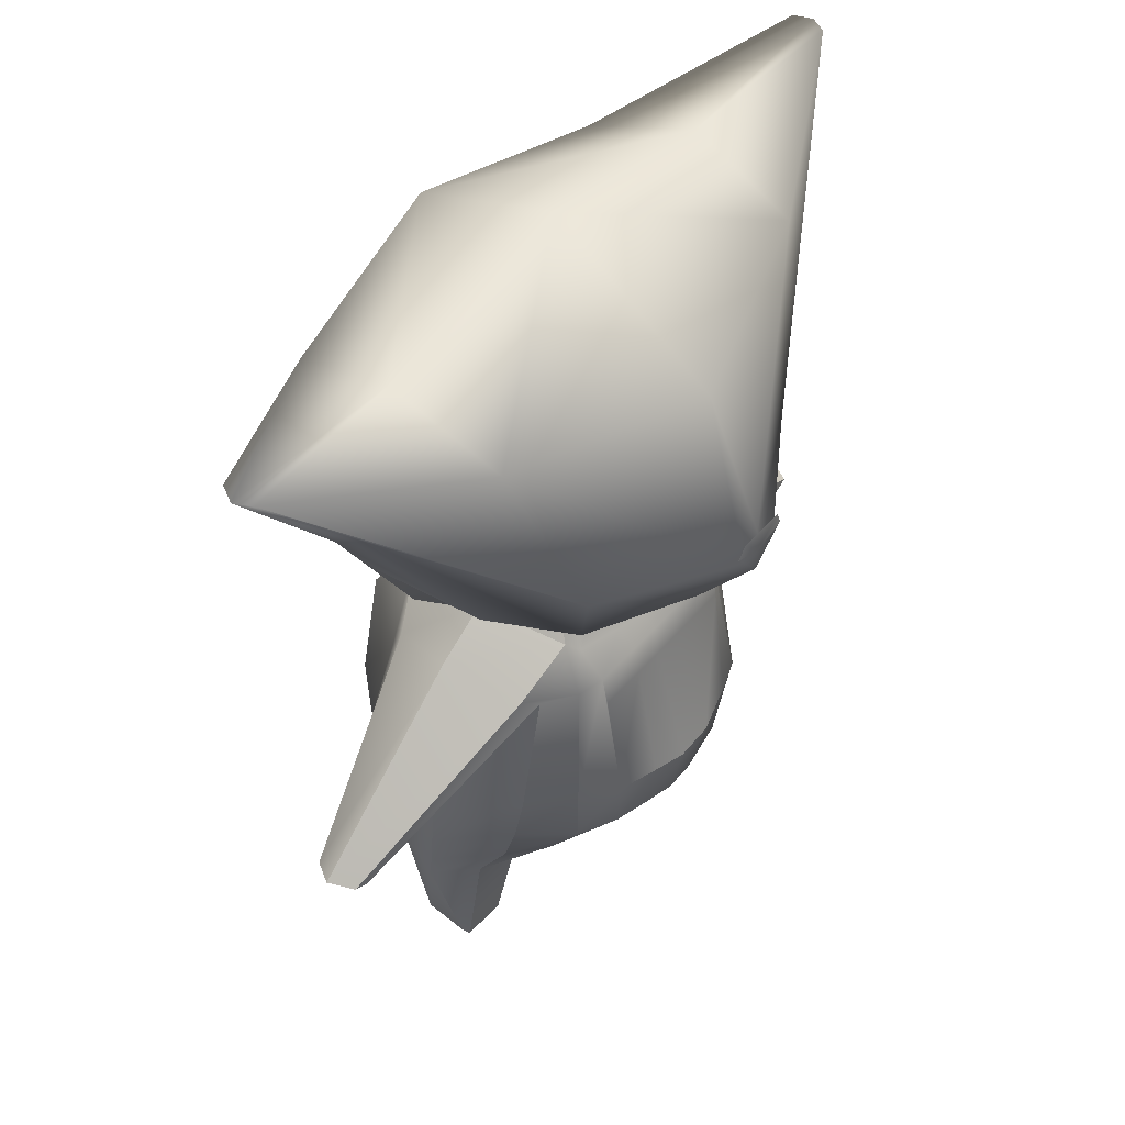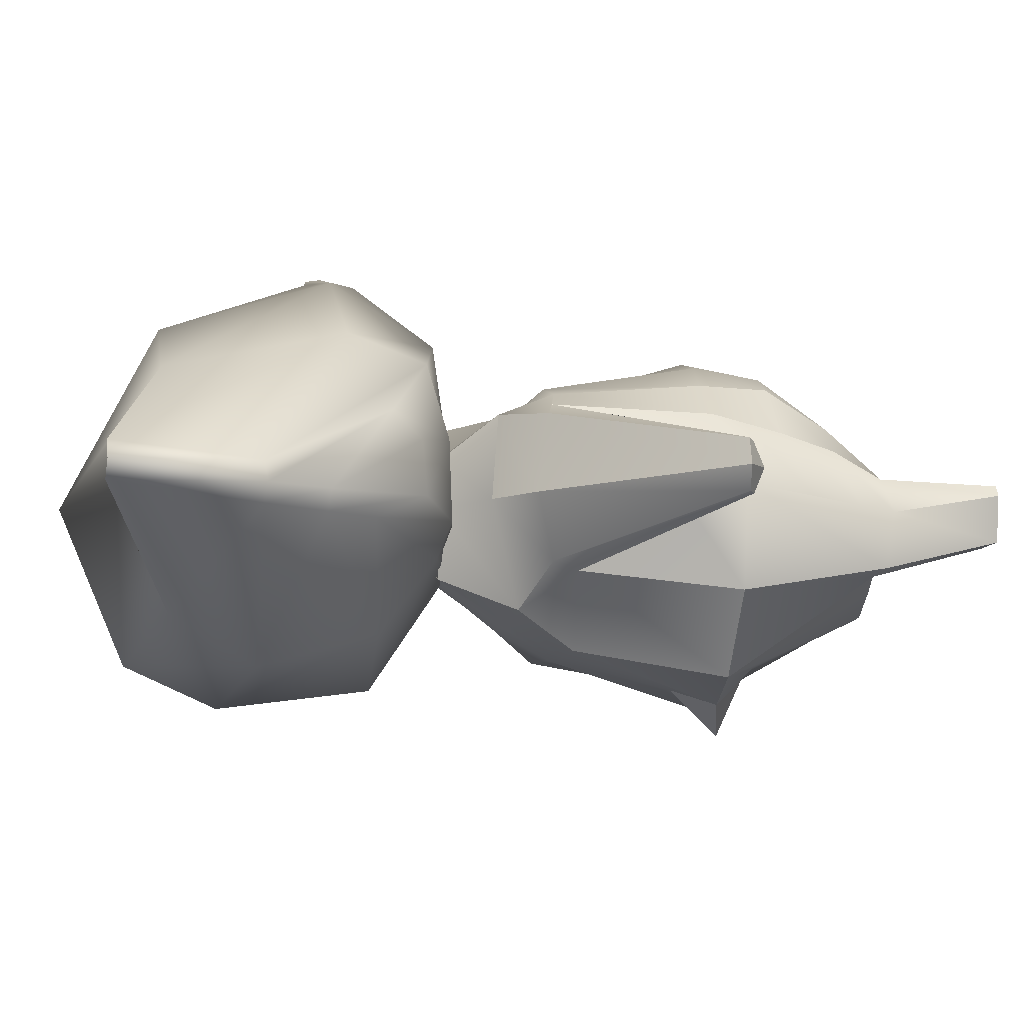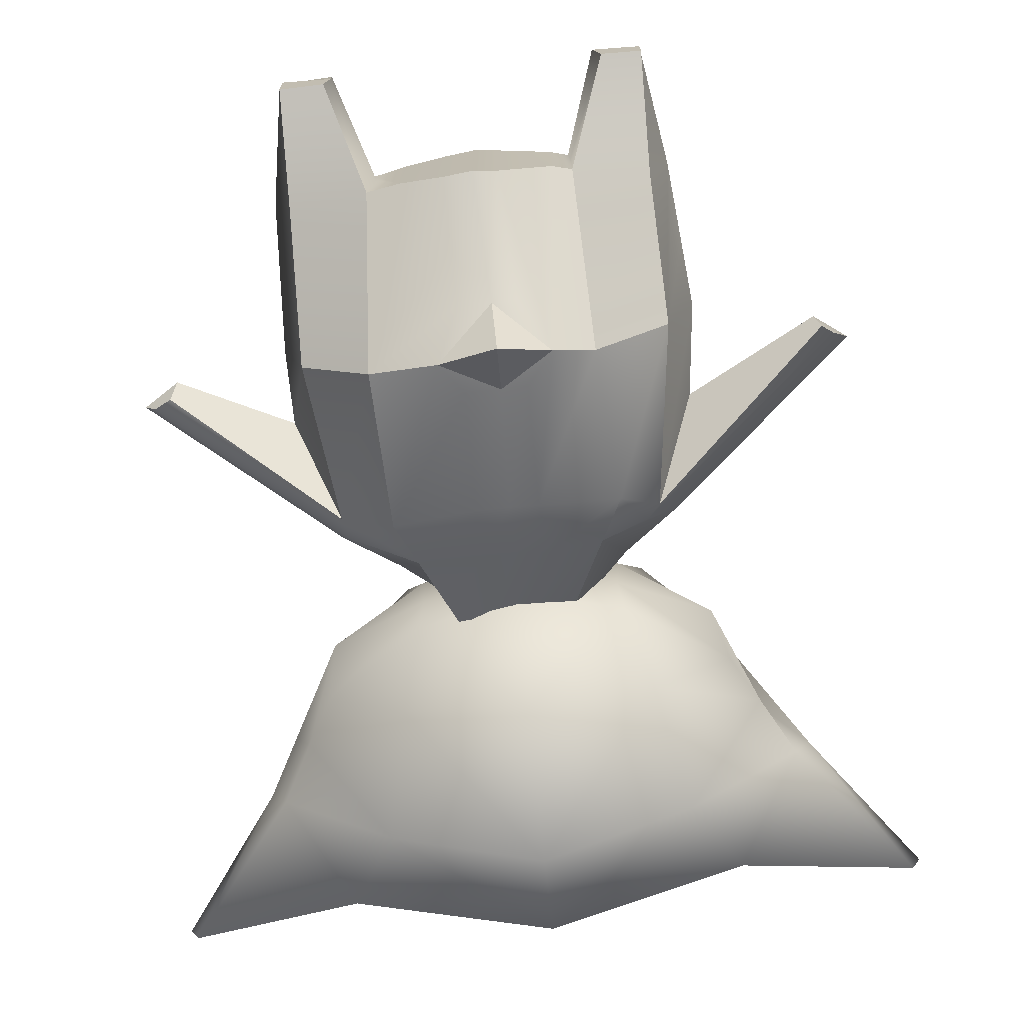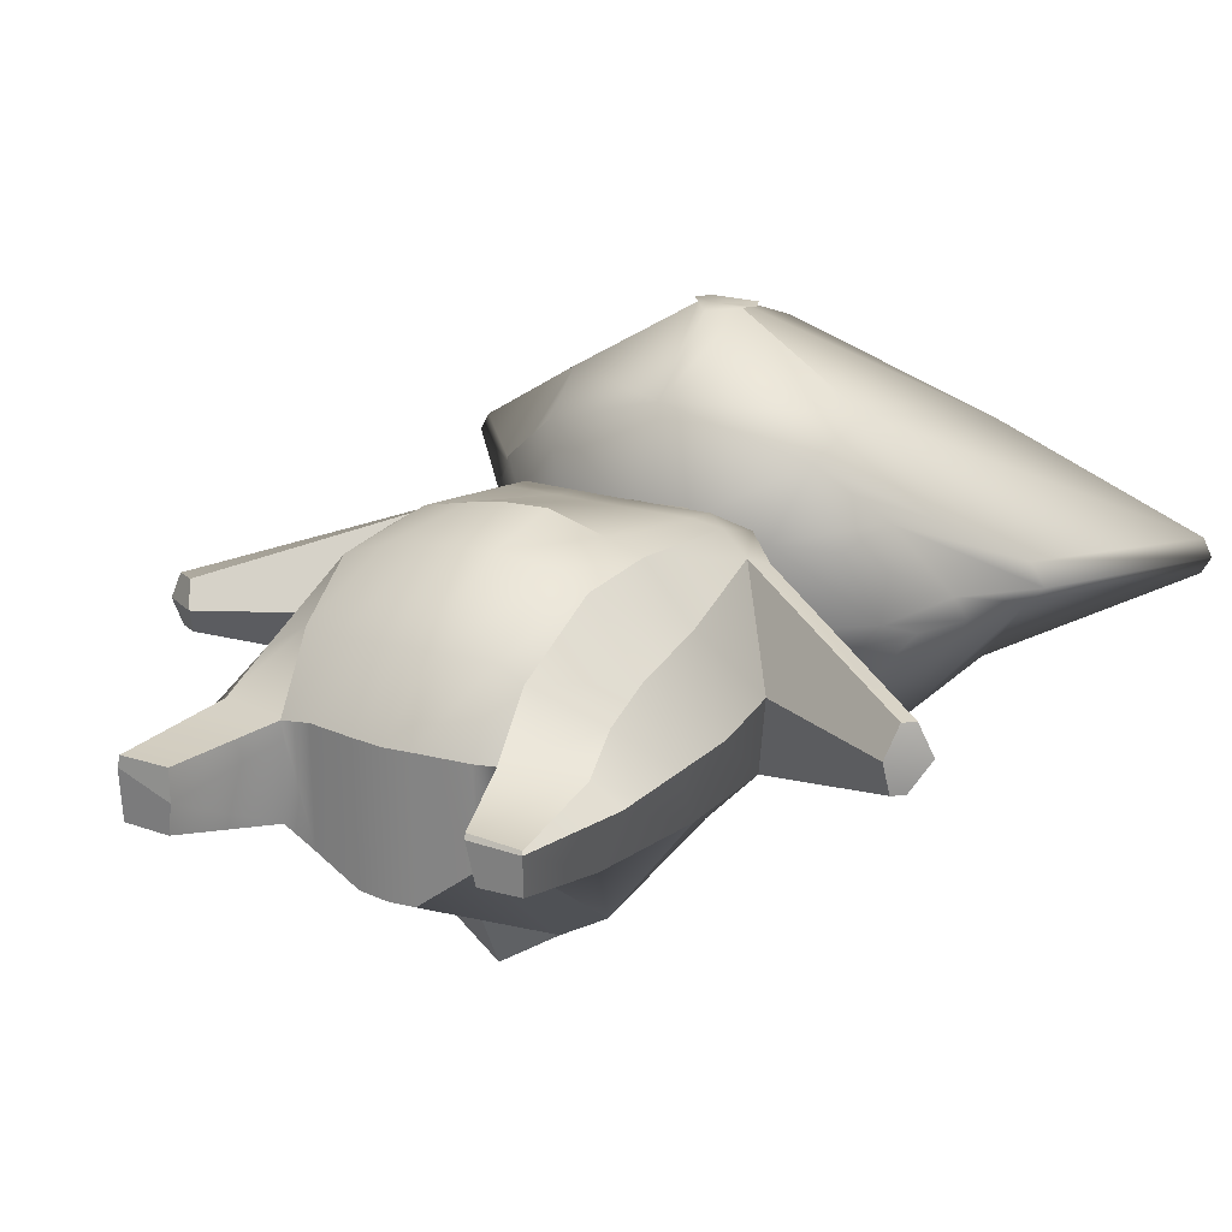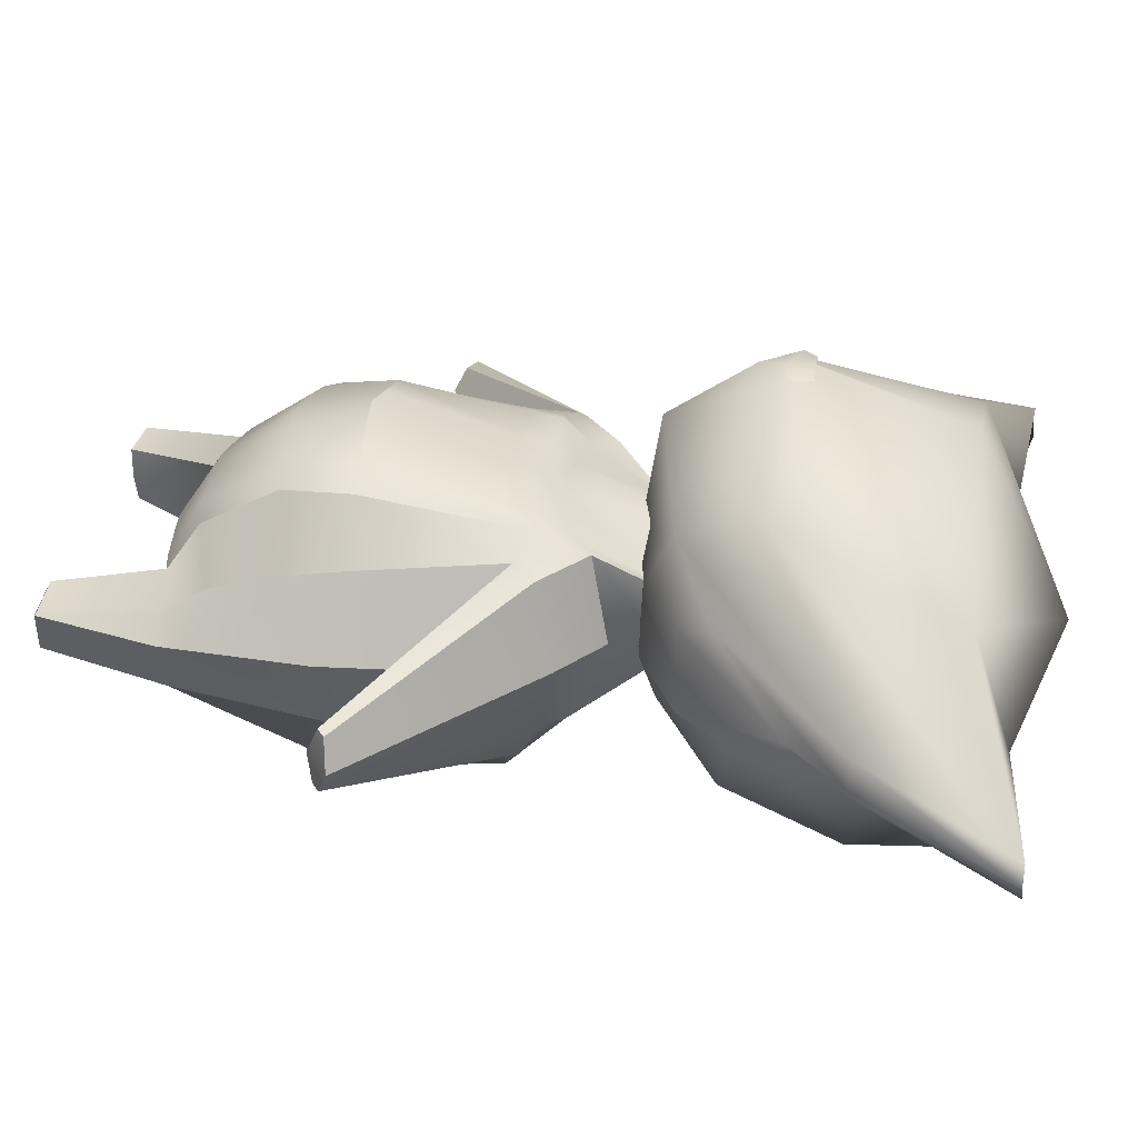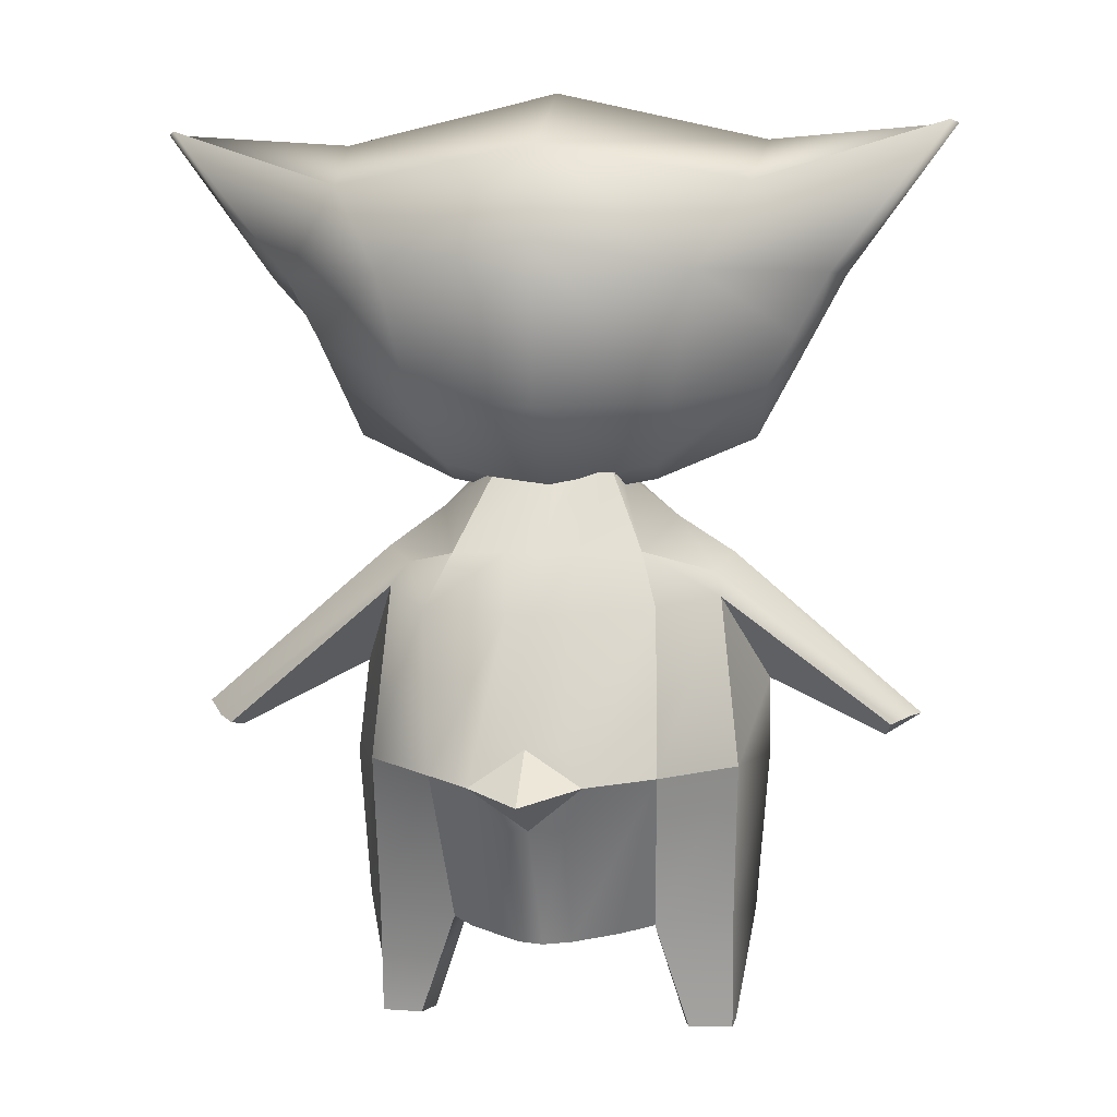
<metadata>
{"format":"obj","ext":"obj","renderer":"f3d","projection":"perspective","resolution":1024,"background":"white","views":[{"elev":50.2,"azim":-50.6,"up":"+Y"},{"elev":-7.6,"azim":-101.2,"up":"+Z"},{"elev":-74.7,"azim":6.1,"up":"+Z"},{"elev":22.0,"azim":28.7,"up":"+Z"},{"elev":31.8,"azim":99.0,"up":"+Z"},{"elev":2.7,"azim":-172.5,"up":"+Y"}]}
</metadata>
<code>
o Cube.001
v -0.002316 0.3917 0.02719
v 0.01149 0.3917 0.1288
v -0.03487 0.3917 0.0209
v -0.03609 0.3917 0.1045
v 0.07071 0.3917 0.1086
v 0.04766 0.3917 0.03299
v 0.01184 0.3368 -0.007861
v 0.0102 0.3281 0.1457
v -0.05665 0.3391 -0.001431
v -0.05918 0.3537 0.1345
v 0.08646 0.3566 0.1355
v 0.07165 0.3372 0.000652
v 0.01109 0.2981 -0.0299
v 0.01109 0.3193 0.156
v -0.06869 0.3034 -0.0299
v -0.06334 0.3152 0.1497
v 0.08554 0.319 0.1492
v 0.08667 0.3008 -0.02794
v 0.1048 0.3304 0.02028
v 0.1136 0.3257 0.1299
v -0.08947 0.3219 0.1376
v -0.108 0.3081 0.02119
v -0.09949 0.3262 0.1297
v -0.1047 0.3246 0.02776
v -0.233 0.2247 0.06045
v -0.2335 0.225 0.09453
v -0.2217 0.2188 0.06045
v -0.2222 0.2191 0.09453
v 0.2496 0.2255 0.09904
v 0.2472 0.2198 0.05778
v 0.2421 0.2201 0.09904
v 0.2397 0.2143 0.05778
v 0.1056 0.3109 0.137
v 0.1134 0.3151 0.000634
v 0.0102 0.07368 0.001175
v 0.01015 0.0711 0.09368
v -0.06338 0.08373 0.02621
v -0.06082 0.08149 0.08982
v 0.07543 0.08121 0.09254
v 0.07683 0.08445 0.03886
v -0.1042 0.09138 0.08997
v -0.1166 0.09259 0.0265
v 0.1249 0.09084 0.09177
v 0.1291 0.09315 0.03931
v 0.09878 0.01141 0.09055
v 0.1044 0.01146 0.06132
v 0.1311 0.01264 0.08762
v 0.1316 0.01223 0.0617
v -0.08505 0.01031 0.04559
v -0.08189 0.009381 0.08636
v -0.1147 0.01068 0.08593
v -0.115 0.01087 0.04641
v -0.1206 0.1955 0.009341
v 0.007418 0.2038 0.1883
v 0.01588 0.1778 -0.08413
v 0.0921 0.2104 0.1687
v -0.07128 0.1935 -0.04692
v 0.123 0.2116 0.1323
v 0.07934 0.1931 -0.04685
v -0.1033 0.2124 0.1325
v 0.1317 0.1951 0.02482
v -0.07276 0.2129 0.1577
v -0.03579 0.3917 0.06994
v 0.06307 0.3917 0.06804
v -0.07528 0.3611 0.07296
v 0.08872 0.3677 0.07296
v -0.1384 0.249 0.07768
v -0.1137 0.3364 0.07353
v -0.2422 0.226 0.07622
v -0.2177 0.2105 0.07783
v 0.2593 0.2279 0.07842
v 0.2364 0.2109 0.07842
v 0.1446 0.258 0.07843
v 0.1283 0.3393 0.07469
v -0.0602 0.08267 0.07843
v 0.07662 0.08248 0.07843
v -0.1299 0.09099 0.06385
v 0.1435 0.09257 0.07843
v 0.09914 0.01015 0.08704
v 0.1317 0.01108 0.08559
v -0.08152 0.009054 0.0656
v -0.1154 0.009057 0.07924
v -0.1387 0.1976 0.07985
v 0.1522 0.1936 0.07985
v 0.01238 0.3917 0.0275
v 0.02854 0.3917 0.1293
v 0.03431 0.3385 -0.008489
v 0.02968 0.3318 0.1439
v 0.03099 0.2988 -0.0299
v 0.03099 0.3199 0.156
v 0.02666 0.07525 0.001175
v 0.02727 0.07294 0.09364
v 0.03474 0.2066 0.1884
v 0.0511 0.1873 -0.06209
v -0.002577 0.3917 0.1286
v -0.01218 0.3917 0.0275
v -0.01223 0.3317 0.1428
v -0.01431 0.3375 -0.008625
v -0.01123 0.3192 0.156
v -0.01123 0.298 -0.0299
v -0.01018 0.07326 0.09406
v -0.009605 0.07564 0.002186
v -0.02443 0.1887 -0.06353
v -0.01668 0.2066 0.1829
v 0.0313 0.1558 -0.03567
v 0.01447 0.1563 -0.03794
v -0.008494 0.1561 -0.03522
v -0.009151 0.212 -0.05065
v 0.03257 0.2117 -0.0502
v 0.01486 0.2119 -0.0513
v -0.04676 0.2093 0.1752
v -0.0261 0.3917 0.1059
v -0.04684 0.3383 0.1377
v -0.04566 0.3191 0.156
v -0.03908 0.07747 0.09439
v 0.05898 0.3917 0.1071
v 0.07413 0.3416 0.1389
v 0.0764 0.3215 0.1561
v 0.0627 0.07767 0.09268
v 0.0696 0.2087 0.1771
v 0.01096 0.2963 0.1603
v 0.03072 0.2969 0.1603
v -0.01117 0.2962 0.1603
v -0.04531 0.2961 0.1603
v 0.07581 0.2983 0.1603
v 0.009429 0.1014 0.1396
v 0.02681 0.1023 0.1396
v -0.01071 0.1034 0.1372
v -0.03944 0.108 0.1336
v 0.06259 0.1051 0.1398
v 0.008101 0.1549 0.1787
v 0.02983 0.1567 0.1787
v -0.01282 0.1566 0.1749
v -0.04157 0.1599 0.1692
v 0.06577 0.1611 0.1729
v -0.072 0.1643 0.1562
v -0.0676 0.1187 0.1303
v 0.08499 0.1614 0.1634
v 0.07754 0.1063 0.1297
v -0.09939 0.1614 0.1211
v -0.0983 0.1237 0.1098
v 0.1216 0.1194 0.1093
v 0.1203 0.1571 0.1206
v -0.1367 0.4497 0.05021
v -0.2583 0.6279 0.05234
v -0.1072 0.4146 0.1075
v -0.2586 0.6276 0.07665
v 0.009301 0.6056 -0.03948
v -0.1306 0.5906 0.1459
v -0.06395 0.3974 0.03209
v -0.06355 0.3889 0.1153
v -0.1288 0.5824 -0.01517
v -0.1292 0.4147 0.06634
v -0.2648 0.6271 0.06452
v 0.009301 0.6519 0.06903
v 0.009301 0.3738 0.05869
v -0.1366 0.6177 0.06523
v -0.06098 0.3863 0.05869
v -0.1791 0.5267 0.07936
v -0.1789 0.5265 0.05193
v 0.007003 0.4662 0.2358
v -0.09553 0.5223 -0.04585
v -0.09431 0.4642 0.1812
v -0.19 0.5255 0.06416
v -0.1287 0.4383 0.1229
v -0.1559 0.4837 0.05086
v 0.009301 0.4341 -0.05459
v 0.006084 0.3896 0.1936
v -0.07778 0.4396 -0.02141
v -0.07943 0.4075 0.1643
v -0.1665 0.4825 0.06416
v 0.1553 0.4497 0.05021
v 0.2769 0.6279 0.05234
v 0.1184 0.4132 0.108
v 0.2772 0.6276 0.07665
v 0.009301 0.3769 0.1116
v -0.000293 0.5861 0.1974
v 0.009301 0.3776 0.02922
v 0.1492 0.5906 0.1459
v 0.08255 0.3974 0.03209
v 0.08216 0.3889 0.1153
v 0.1474 0.5824 -0.01517
v 0.1455 0.4168 0.06543
v 0.2834 0.6271 0.06452
v 0.1552 0.6177 0.06523
v 0.07958 0.3863 0.05869
v 0.1977 0.5267 0.07936
v 0.1975 0.5265 0.05193
v 0.009301 0.5412 -0.06828
v 0.1141 0.5223 -0.04585
v 0.108 0.4639 0.1805
v 0.2086 0.5255 0.06416
v 0.1399 0.4371 0.1234
v 0.1745 0.4837 0.05086
v 0.09704 0.4396 -0.02141
v 0.1001 0.409 0.1634
v 0.1647 0.4839 0.06412
v 0.0631 0.07969 0.02975
v -0.03965 0.07896 0.01732
v -0.1347 0.1498 0.07267
v -0.1319 0.1156 0.06755
v 0.1482 0.1475 0.0792
v 0.1449 0.1093 0.07867
v 0.005957 0.4834 0.2353
v 0.02377 0.4658 0.2353
v 0.006786 0.4481 0.2353
v -0.006839 0.4659 0.2353
v 0.03049 0.4728 0.2353
v 0.02658 0.4835 0.2353
v -0.005902 0.4833 0.2353
v -0.01323 0.4743 0.2353
f 86 2 8 88
f 96 1 7 98
f 68 24 25 69
f 74 20 29 71
f 112 4 10 113
f 63 3 9 65
f 64 5 11 66
f 85 6 12 87
f 18 12 19 34
f 9 15 22 24
f 87 12 18 89
f 88 8 14 90
f 98 7 13 100
f 113 10 16 114
f 89 18 59 94 109
f 11 17 33 20
f 65 9 24 68
f 16 10 23 21
f 100 13 110 108
f 66 11 20 74
f 69 25 27 70
f 24 22 27 25
f 67 21 28 70
f 21 23 26 28
f 71 29 31 72
f 20 33 31 29
f 73 34 32 72
f 34 19 30 32
f 40 44 48 46
f 42 37 49 52
f 18 34 61 59
f 22 15 57 53
f 114 16 62 111 124
f 33 17 56 58
f 16 21 60 62
f 122 121 54 93
f 67 22 53 83
f 73 33 58 84
f 79 46 48 80
f 78 43 47 80
f 43 39 45 47
f 76 40 46 79
f 81 50 51 82
f 75 38 50 81
f 38 41 51 50
f 77 42 52 82
f 127 126 36 92
f 103 106 107
f 83 53 42 77 201 200
f 84 58 143 202
f 59 61 44 40
f 37 42 53 57
f 94 59 40 198 91 105
f 111 62 136 134
f 58 56 138 143
f 62 60 140 136
f 61 84 202 203 78 44
f 60 83 200 140
f 41 77 82 51
f 37 75 81 49
f 49 81 82 52
f 39 76 79 45
f 44 78 80 48
f 45 79 80 47
f 34 73 84 61
f 21 67 83 60
f 33 73 72 31
f 30 71 72 32
f 22 67 70 27
f 26 69 70 28
f 12 66 74 19
f 10 65 68 23
f 6 64 66 12
f 4 63 65 10
f 19 74 71 30
f 23 68 69 26
f 102 101 115 199
f 40 76 39 119 198
f 55 94 106
f 130 127 92 119
f 125 122 93 120
f 13 89 109 110
f 117 88 90 118
f 7 87 89 13
f 1 85 87 7
f 116 86 88 117
f 91 92 36 35
f 126 128 101 36
f 57 103 107 102 199 37
f 121 123 104 54
f 15 100 108 103 57
f 8 97 99 14
f 9 98 100 15
f 2 95 97 8
f 3 96 98 9
f 106 105 91 35
f 107 106 35 102
f 108 110 103
f 110 109 94
f 106 94 105
f 94 55 110
f 106 103 55
f 103 110 55
f 128 129 115 101
f 123 124 111 104
f 97 113 114 99
f 95 112 113 97
f 5 116 117 11
f 11 117 118 17
f 17 118 125 120 56
f 56 120 135 138
f 99 114 124 123
f 14 99 123 121
f 118 90 122 125
f 90 14 121 122
f 133 134 129 128
f 131 133 128 126
f 135 132 127 130
f 132 131 126 127
f 93 54 131 132
f 120 93 132 135
f 54 104 133 131
f 104 111 134 133
f 134 136 137 129
f 129 137 38 115
f 138 135 130 139
f 139 130 119 39
f 136 140 141 137
f 137 141 41 38
f 143 138 139 142
f 142 139 39 43
f 163 149 147 159
f 164 154 145 160
f 158 153 144 150
f 157 155 148 152
f 162 152 148 189
f 160 145 152 162
f 154 157 152 145
f 156 158 150 178
f 161 204 210 211 207
f 176 151 158 156
f 147 149 157 154
f 149 177 155 157
f 151 146 153 158
f 159 147 154 164
f 165 159 164 171
f 168 206 207 163 170
f 166 160 162 169
f 169 162 189 167
f 171 164 160 166
f 170 163 159 165
f 151 170 165 146
f 153 171 166 144
f 150 169 167 178
f 144 166 169 150
f 176 168 170 151
f 146 165 171 153
f 191 187 175 179
f 192 188 173 184
f 186 180 172 183
f 185 182 148 155
f 190 189 148 182
f 188 190 182 173
f 184 173 182 185
f 156 178 180 186
f 161 205 208 209 204
f 176 156 186 181
f 175 184 185 179
f 179 185 155 177
f 181 186 183 174
f 187 192 184 175
f 193 197 192 187
f 168 196 191 205 206
f 194 195 190 188
f 195 167 189 190
f 197 194 188 192
f 196 193 187 191
f 181 174 193 196
f 183 172 194 197
f 180 178 167 195
f 172 180 195 194
f 176 181 196 168
f 174 183 197 193
f 198 119 92 91
f 199 115 38 75 37
f 35 36 101 102
f 202 143 142 203
f 203 142 43 78
f 140 200 201 141
f 141 201 77 41
f 207 206 161
f 204 209 208 205 191 179 177
f 206 205 161
f 207 211 210 204 177 149 163

</code>
